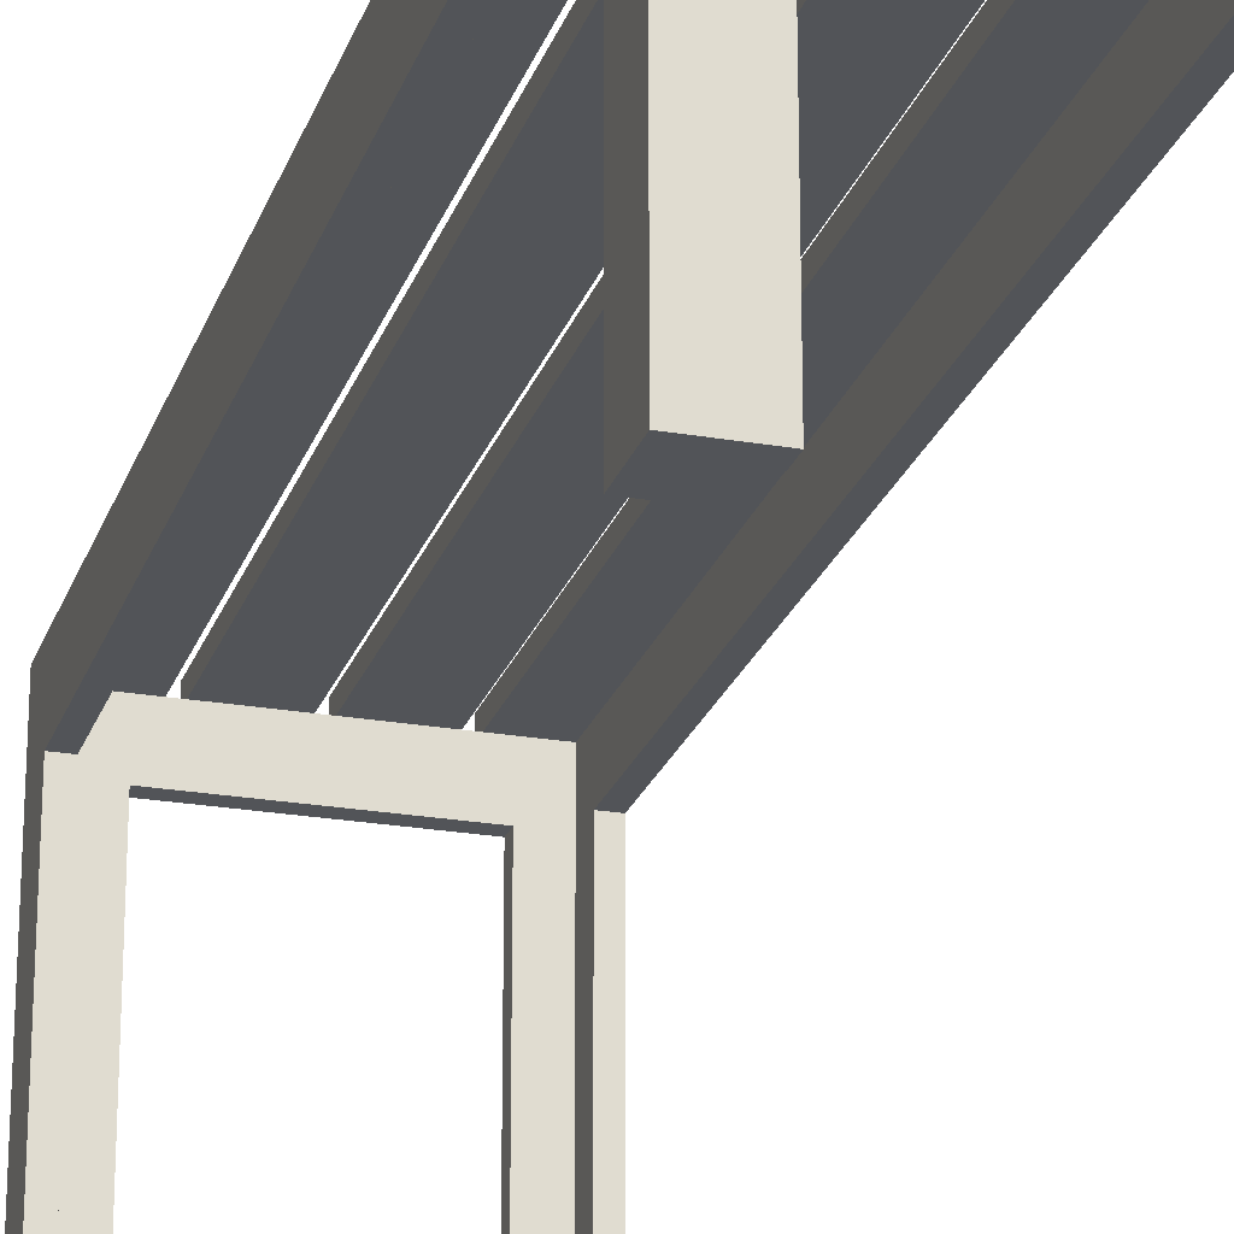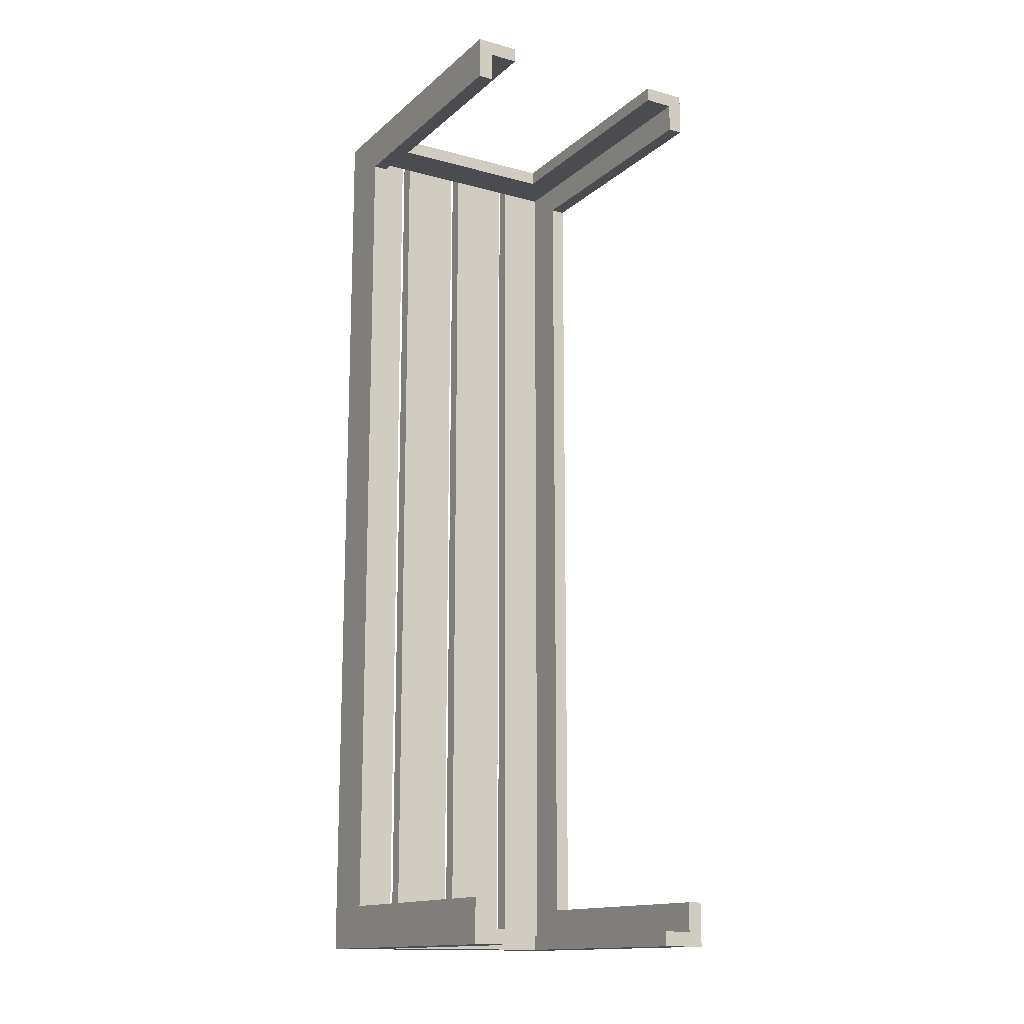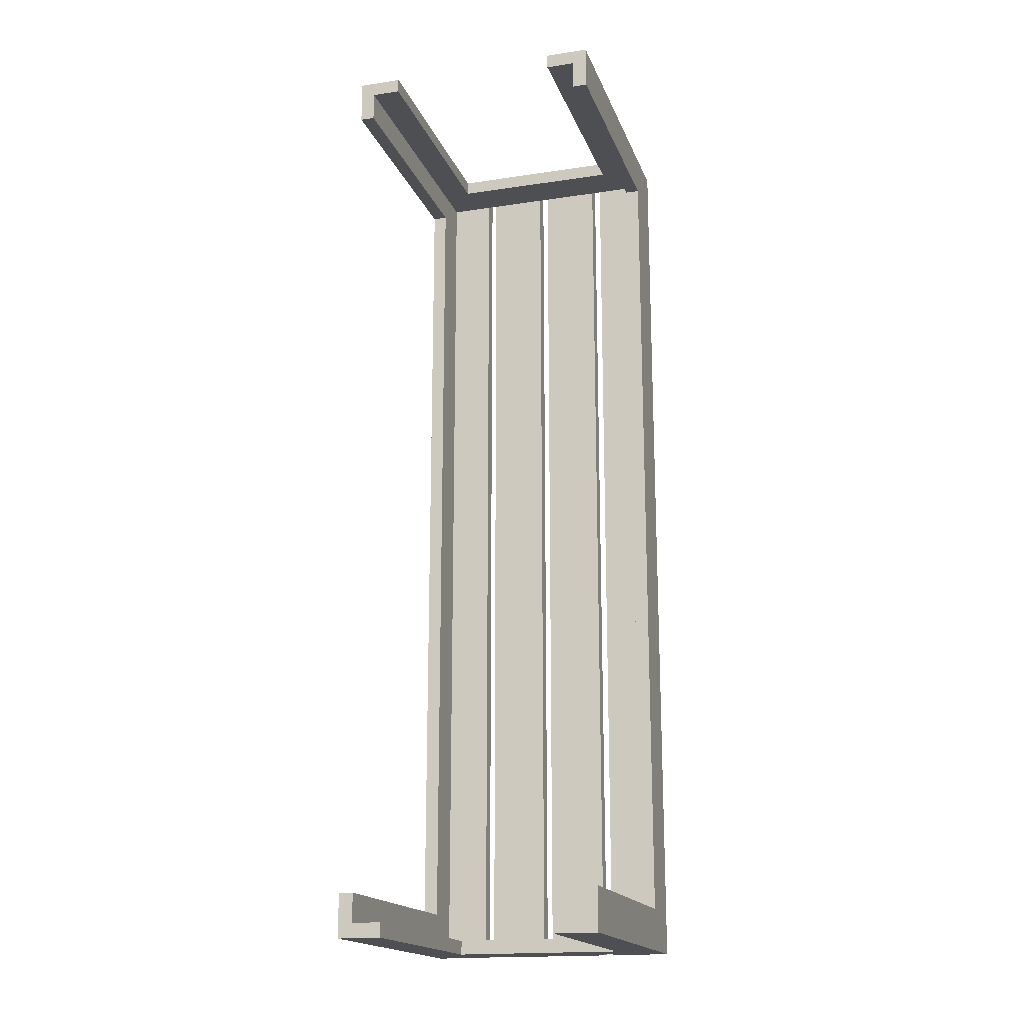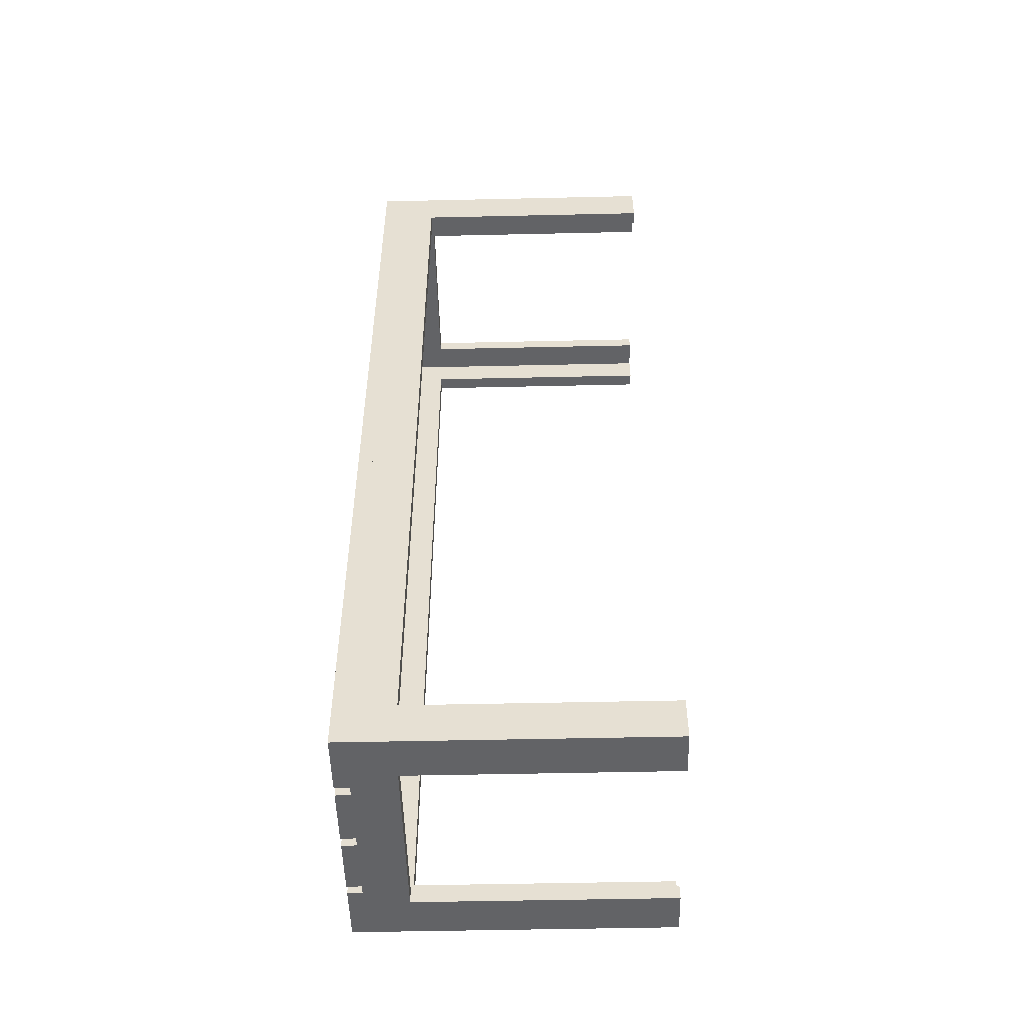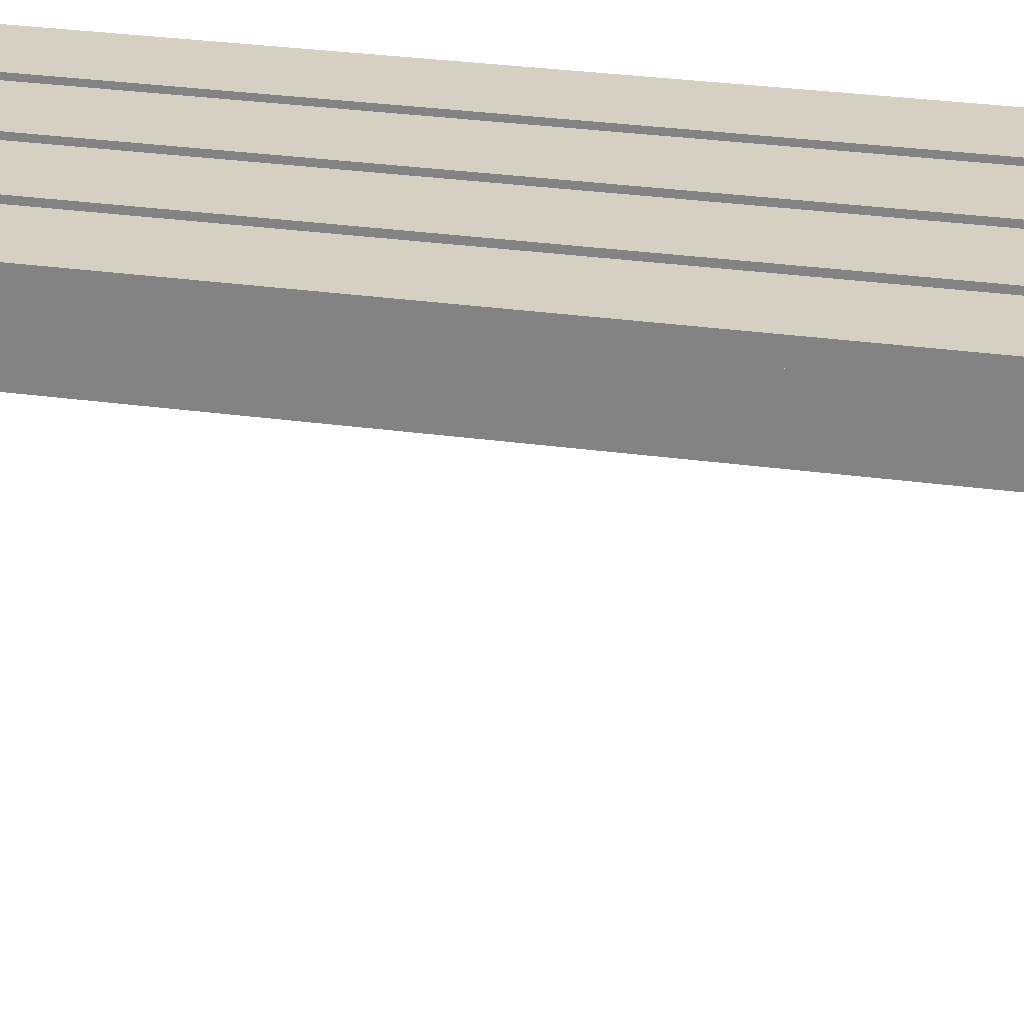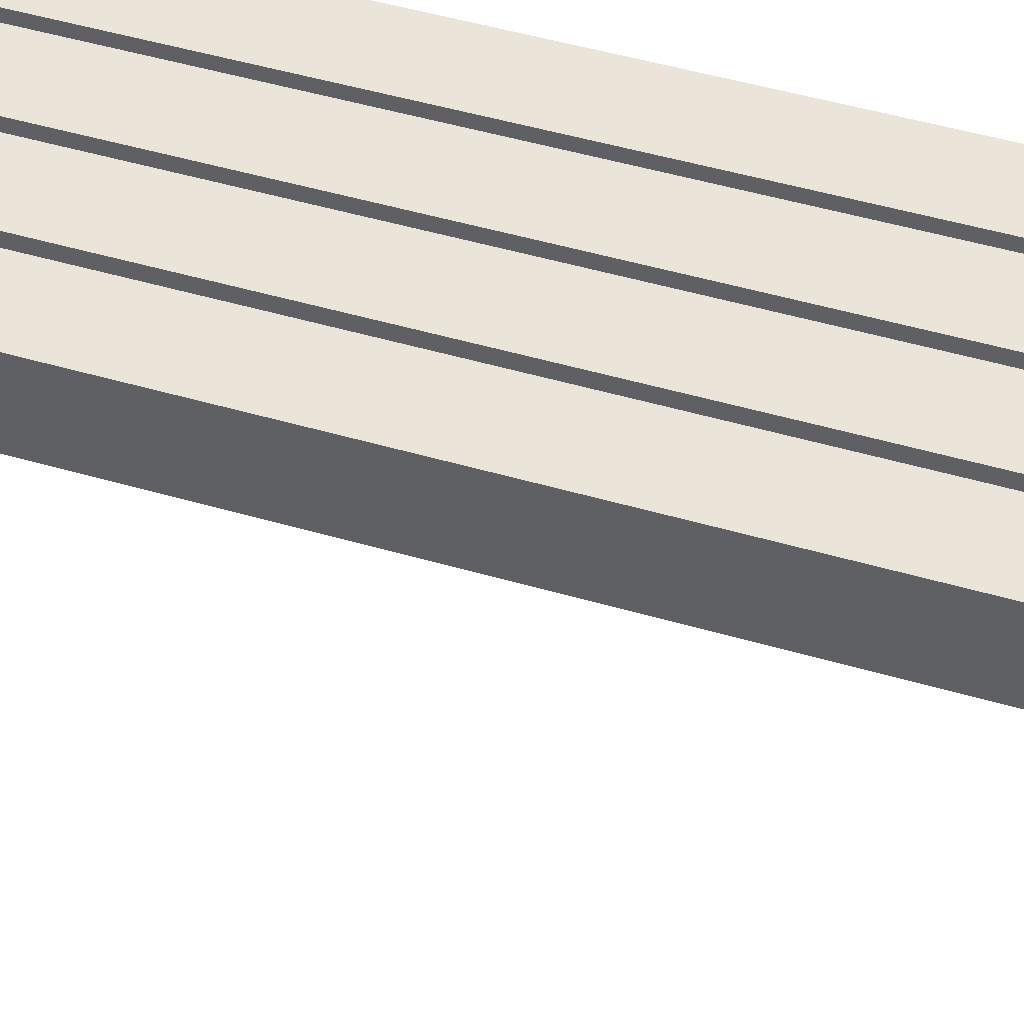
<metadata>
{"format":"obj","ext":"obj","renderer":"f3d","projection":"perspective","resolution":1024,"background":"white","views":[{"elev":-23.3,"azim":163.5,"up":"+Y"},{"elev":-14.7,"azim":-30.2,"up":"+Z"},{"elev":-17.7,"azim":16.6,"up":"+Z"},{"elev":-50.9,"azim":-88.6,"up":"+Z"},{"elev":26.5,"azim":102.8,"up":"+Y"},{"elev":44.7,"azim":-70.7,"up":"+Y"}]}
</metadata>
<code>
o mesh5.004_mesh5-geometry
v -0.08476 0.09535 0.4591
v -0.08476 0.1377 0.445
v -0.08476 0.09535 0.445
v -0.08476 0.1377 0.4591
v 0.08475 0.09535 0.445
v 0.08475 0.1377 0.4591
v 0.08475 0.1377 0.445
v 0.08475 0.09535 0.4591
f 1 2 3
f 2 1 4
f 3 2 1
f 4 1 2
f 2 5 3
f 3 5 2
f 5 1 3
f 3 1 5
f 1 6 4
f 4 6 1
f 6 2 4
f 4 2 6
f 5 2 7
f 7 2 5
f 1 5 8
f 8 5 1
f 6 1 8
f 8 1 6
f 2 6 7
f 7 6 2
f 6 5 7
f 7 5 6
f 5 6 8
f 8 6 5
o mesh5.003_mesh5-geometry
v -0.08476 0.09535 -0.445
v -0.08476 0.1377 -0.4591
v -0.08476 0.09535 -0.4591
v -0.08476 0.1377 -0.445
v 0.08475 0.09535 -0.4591
v 0.08475 0.1377 -0.445
v 0.08475 0.1377 -0.4591
v 0.08475 0.09535 -0.445
f 9 10 11
f 10 9 12
f 11 10 9
f 12 9 10
f 10 13 11
f 11 13 10
f 13 9 11
f 11 9 13
f 9 14 12
f 12 14 9
f 14 10 12
f 12 10 14
f 13 10 15
f 15 10 13
f 9 13 16
f 16 13 9
f 14 9 16
f 16 9 14
f 10 14 15
f 15 14 10
f 14 13 15
f 15 13 14
f 13 14 16
f 16 14 13
o mesh5.002_mesh5-geometry
v 0.113 0.09535 -0.4167
v 0.1271 0.1377 -0.4167
v 0.1271 0.09535 -0.4167
v 0.113 0.1377 -0.4167
v 0.1271 0.09535 0.4167
v 0.113 0.1377 0.4167
v 0.1271 0.1377 0.4167
v 0.113 0.09535 0.4167
f 17 18 19
f 18 17 20
f 19 18 17
f 20 17 18
f 18 21 19
f 19 21 18
f 21 17 19
f 19 17 21
f 17 22 20
f 20 22 17
f 22 18 20
f 20 18 22
f 21 18 23
f 23 18 21
f 17 21 24
f 24 21 17
f 22 17 24
f 24 17 22
f 18 22 23
f 23 22 18
f 22 21 23
f 23 21 22
f 21 22 24
f 24 22 21
o mesh4.004_mesh4-geometry
o mesh3.004_mesh3-geometry
v -0.1271 -0.1519 0.4591
v -0.08476 -0.1519 0.445
v -0.08476 -0.1519 0.4591
v -0.113 -0.1519 0.445
v -0.08476 0.1377 0.4591
v -0.113 -0.1519 0.4167
v -0.113 0.1377 0.445
v -0.08476 0.1377 0.445
v -0.1271 0.1377 0.4591
v -0.1271 -0.1519 0.4167
v -0.1271 0.1377 0.4167
v -0.113 0.1377 0.4167
f 25 26 27
f 26 25 28
f 27 26 25
f 28 25 26
f 26 29 27
f 27 29 26
f 29 25 27
f 27 25 29
f 28 25 30
f 30 25 28
f 31 26 28
f 28 26 31
f 29 26 32
f 32 26 29
f 25 29 33
f 33 29 25
f 30 25 34
f 34 25 30
f 30 31 28
f 28 31 30
f 26 31 32
f 32 31 26
f 31 29 32
f 32 29 31
f 29 31 33
f 33 31 29
f 35 25 33
f 33 25 35
f 25 35 34
f 34 35 25
f 35 30 34
f 34 30 35
f 31 30 36
f 36 30 31
f 33 31 35
f 35 31 33
f 30 35 36
f 36 35 30
f 35 31 36
f 36 31 35
o mesh4.003_mesh4-geometry
o mesh3.003_mesh3-geometry
v 0.1271 -0.1519 0.4591
v 0.113 -0.1519 0.4167
v 0.1271 -0.1519 0.4167
v 0.113 -0.1519 0.445
v 0.1271 0.1377 0.4167
v 0.08476 -0.1519 0.445
v 0.113 0.1377 0.445
v 0.113 0.1377 0.4167
v 0.1271 0.1377 0.4591
v 0.08476 -0.1519 0.4591
v 0.08476 0.1377 0.4591
v 0.08476 0.1377 0.445
f 37 38 39
f 38 37 40
f 39 38 37
f 40 37 38
f 38 41 39
f 39 41 38
f 41 37 39
f 39 37 41
f 40 37 42
f 42 37 40
f 43 38 40
f 40 38 43
f 41 38 44
f 44 38 41
f 37 41 45
f 45 41 37
f 42 37 46
f 46 37 42
f 42 43 40
f 40 43 42
f 38 43 44
f 44 43 38
f 43 41 44
f 44 41 43
f 41 43 45
f 45 43 41
f 47 37 45
f 45 37 47
f 37 47 46
f 46 47 37
f 47 42 46
f 46 42 47
f 43 42 48
f 48 42 43
f 45 43 47
f 47 43 45
f 42 47 48
f 48 47 42
f 47 43 48
f 48 43 47
o mesh4.002_mesh4-geometry
o mesh3.002_mesh3-geometry
v 0.1271 -0.1519 -0.4591
v 0.08476 -0.1519 -0.445
v 0.08476 -0.1519 -0.4591
v 0.113 -0.1519 -0.445
v 0.08476 0.1377 -0.4591
v 0.113 -0.1519 -0.4167
v 0.113 0.1377 -0.445
v 0.08476 0.1377 -0.445
v 0.1271 0.1377 -0.4591
v 0.1271 -0.1519 -0.4167
v 0.1271 0.1377 -0.4167
v 0.113 0.1377 -0.4167
f 49 50 51
f 50 49 52
f 51 50 49
f 52 49 50
f 50 53 51
f 51 53 50
f 53 49 51
f 51 49 53
f 52 49 54
f 54 49 52
f 55 50 52
f 52 50 55
f 53 50 56
f 56 50 53
f 49 53 57
f 57 53 49
f 54 49 58
f 58 49 54
f 54 55 52
f 52 55 54
f 50 55 56
f 56 55 50
f 55 53 56
f 56 53 55
f 53 55 57
f 57 55 53
f 59 49 57
f 57 49 59
f 49 59 58
f 58 59 49
f 59 54 58
f 58 54 59
f 55 54 60
f 60 54 55
f 57 55 59
f 59 55 57
f 54 59 60
f 60 59 54
f 59 55 60
f 60 55 59
o mesh5.001_mesh5-geometry
v -0.1271 0.09535 -0.4167
v -0.113 0.1377 -0.4167
v -0.113 0.09535 -0.4167
v -0.1271 0.1377 -0.4167
v -0.113 0.09535 0.4167
v -0.1271 0.1377 0.4167
v -0.113 0.1377 0.4167
v -0.1271 0.09535 0.4167
f 61 62 63
f 62 61 64
f 63 62 61
f 64 61 62
f 62 65 63
f 63 65 62
f 65 61 63
f 63 61 65
f 61 66 64
f 64 66 61
f 66 62 64
f 64 62 66
f 65 62 67
f 67 62 65
f 61 65 68
f 68 65 61
f 66 61 68
f 68 61 66
f 62 66 67
f 67 66 62
f 66 65 67
f 67 65 66
f 65 66 68
f 68 66 65
o mesh4.001_mesh4-geometry
o mesh3.001_mesh3-geometry
v -0.1271 -0.1519 -0.4591
v -0.113 -0.1519 -0.4167
v -0.1271 -0.1519 -0.4167
v -0.113 -0.1519 -0.445
v -0.1271 0.1377 -0.4167
v -0.08476 -0.1519 -0.445
v -0.113 0.1377 -0.445
v -0.113 0.1377 -0.4167
v -0.1271 0.1377 -0.4591
v -0.08476 -0.1519 -0.4591
v -0.08476 0.1377 -0.4591
v -0.08476 0.1377 -0.445
f 69 70 71
f 70 69 72
f 71 70 69
f 72 69 70
f 70 73 71
f 71 73 70
f 73 69 71
f 71 69 73
f 72 69 74
f 74 69 72
f 75 70 72
f 72 70 75
f 73 70 76
f 76 70 73
f 69 73 77
f 77 73 69
f 74 69 78
f 78 69 74
f 74 75 72
f 72 75 74
f 70 75 76
f 76 75 70
f 75 73 76
f 76 73 75
f 73 75 77
f 77 75 73
f 79 69 77
f 77 69 79
f 69 79 78
f 78 79 69
f 79 74 78
f 78 74 79
f 75 74 80
f 80 74 75
f 77 75 79
f 79 75 77
f 74 79 80
f 80 79 74
f 79 75 80
f 80 75 79
o mesh2.004_mesh2-geometry
o mesh1.004_mesh1-geometry
v -0.1271 0.1377 0.4591
v -0.07063 0.1519 0.4591
v -0.07063 0.1377 0.4591
v -0.1271 0.1519 0.4591
v -0.07063 0.1519 -0.4591
v -0.07063 0.1377 -0.4591
v -0.1271 0.1519 -0.4591
v -0.1271 0.1377 -0.4591
f 81 82 83
f 82 81 84
f 83 82 81
f 84 81 82
f 83 85 82
f 82 85 83
f 86 81 83
f 83 81 86
f 81 87 84
f 84 87 81
f 87 82 84
f 84 82 87
f 85 83 86
f 86 83 85
f 82 87 85
f 85 87 82
f 81 86 88
f 88 86 81
f 87 81 88
f 88 81 87
f 87 86 85
f 85 86 87
f 86 87 88
f 88 87 86
o mesh2.003_mesh2-geometry
o mesh1.003_mesh1-geometry
v -0.06121 0.1377 0.4591
v -0.004709 0.1519 0.4591
v -0.004709 0.1377 0.4591
v -0.06121 0.1519 0.4591
v -0.004709 0.1519 -0.4591
v -0.004709 0.1377 -0.4591
v -0.06121 0.1519 -0.4591
v -0.06121 0.1377 -0.4591
f 89 90 91
f 90 89 92
f 91 90 89
f 92 89 90
f 91 93 90
f 90 93 91
f 94 89 91
f 91 89 94
f 89 95 92
f 92 95 89
f 95 90 92
f 92 90 95
f 93 91 94
f 94 91 93
f 90 95 93
f 93 95 90
f 89 94 96
f 96 94 89
f 95 89 96
f 96 89 95
f 95 94 93
f 93 94 95
f 94 95 96
f 96 95 94
o mesh2.002_mesh2-geometry
o mesh1.002_mesh1-geometry
v 0.004709 0.1377 0.4591
v 0.06121 0.1519 0.4591
v 0.06121 0.1377 0.4591
v 0.004709 0.1519 0.4591
v 0.06121 0.1519 -0.4591
v 0.06121 0.1377 -0.4591
v 0.004709 0.1519 -0.4591
v 0.004709 0.1377 -0.4591
f 97 98 99
f 98 97 100
f 99 98 97
f 100 97 98
f 99 101 98
f 98 101 99
f 102 97 99
f 99 97 102
f 97 103 100
f 100 103 97
f 103 98 100
f 100 98 103
f 101 99 102
f 102 99 101
f 98 103 101
f 101 103 98
f 97 102 104
f 104 102 97
f 103 97 104
f 104 97 103
f 103 102 101
f 101 102 103
f 102 103 104
f 104 103 102
o mesh2.001_mesh2-geometry
o mesh1.001_mesh1-geometry
v 0.07063 0.1377 0.4591
v 0.1271 0.1519 0.4591
v 0.1271 0.1377 0.4591
v 0.07063 0.1519 0.4591
v 0.1271 0.1519 -0.4591
v 0.1271 0.1377 -0.4591
v 0.07063 0.1519 -0.4591
v 0.07063 0.1377 -0.4591
f 105 106 107
f 106 105 108
f 107 106 105
f 108 105 106
f 107 109 106
f 106 109 107
f 110 105 107
f 107 105 110
f 105 111 108
f 108 111 105
f 111 106 108
f 108 106 111
f 109 107 110
f 110 107 109
f 106 111 109
f 109 111 106
f 105 110 112
f 112 110 105
f 111 105 112
f 112 105 111
f 111 110 109
f 109 110 111
f 110 111 112
f 112 111 110

</code>
